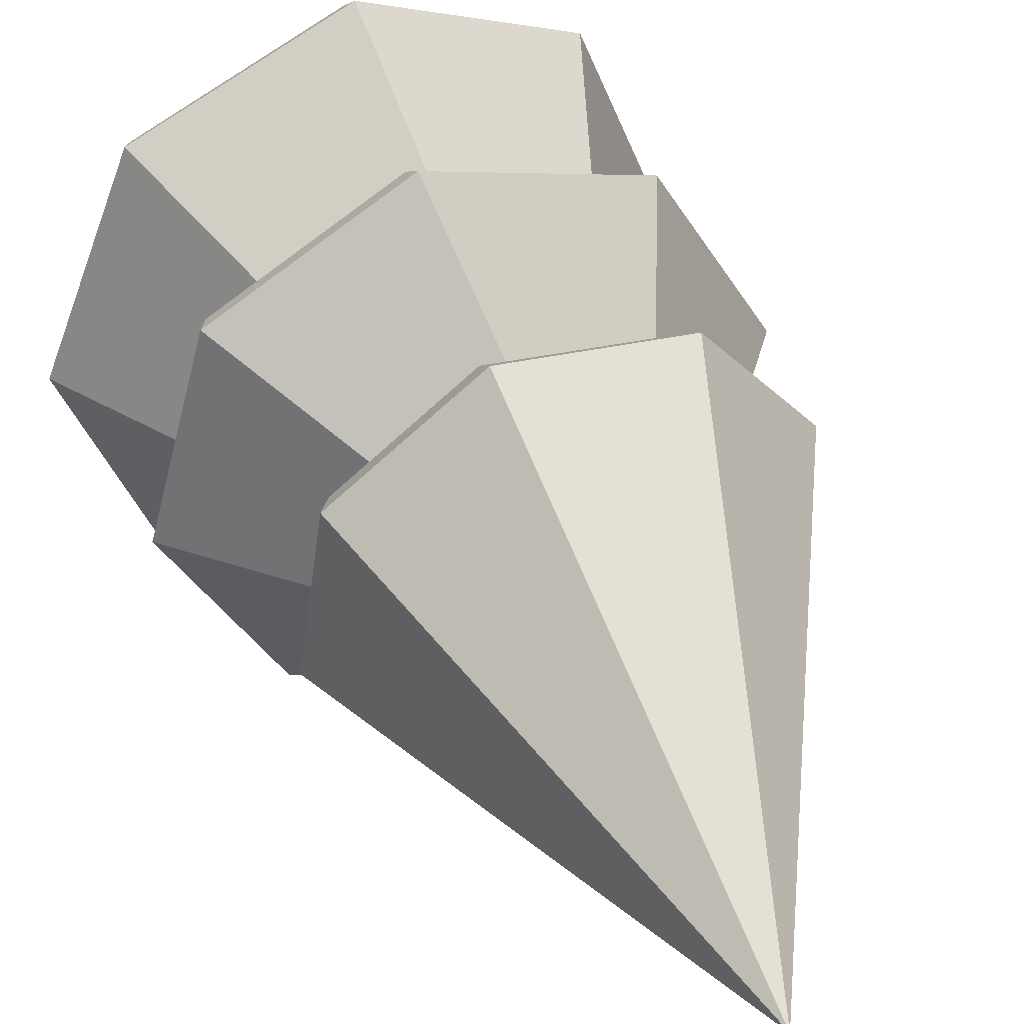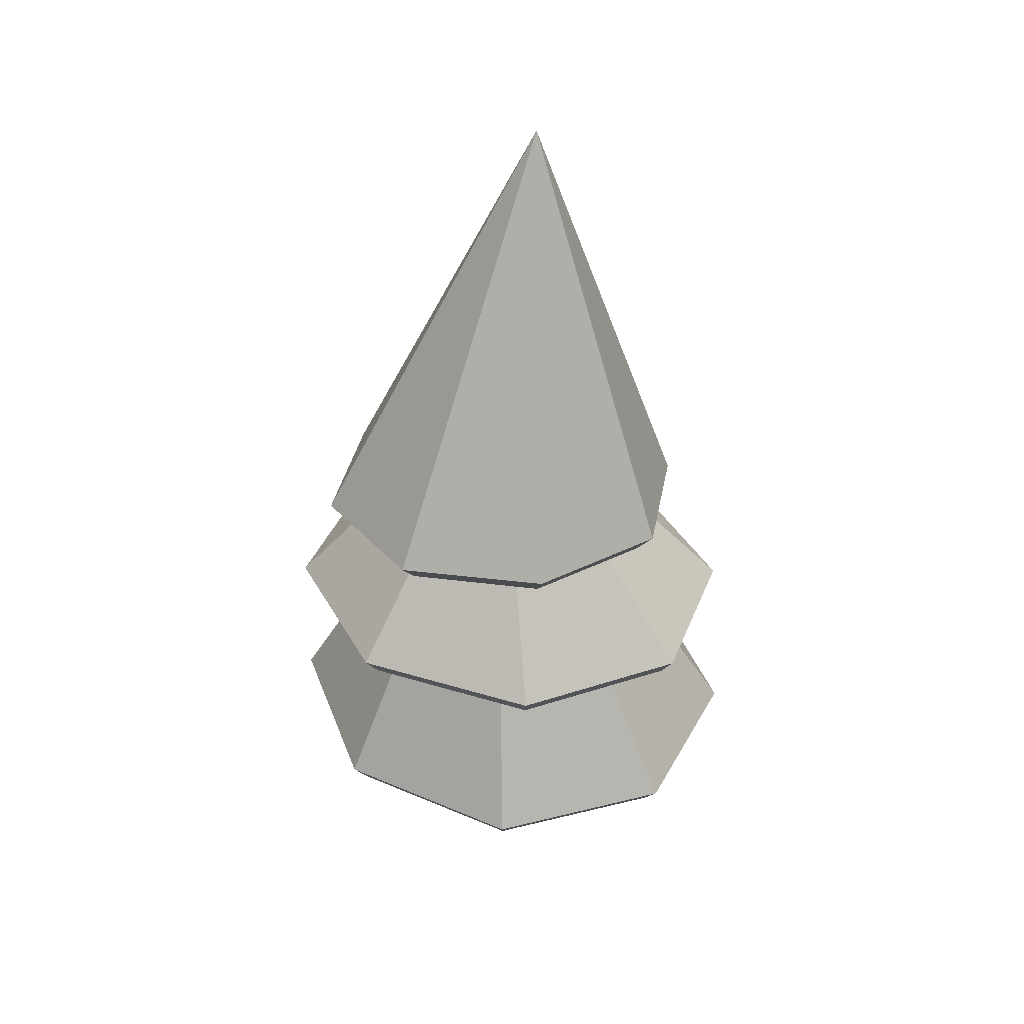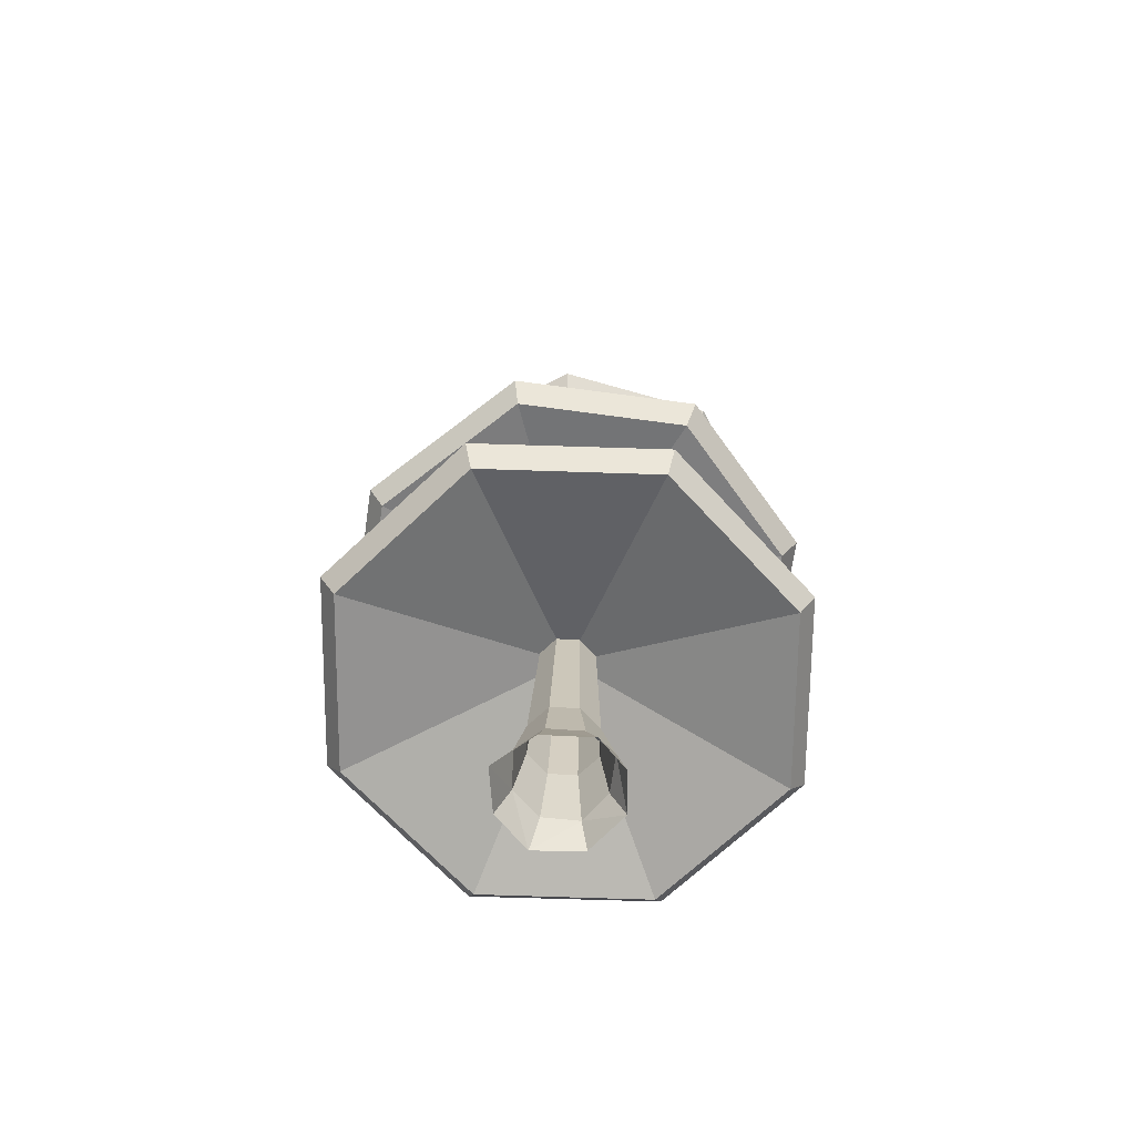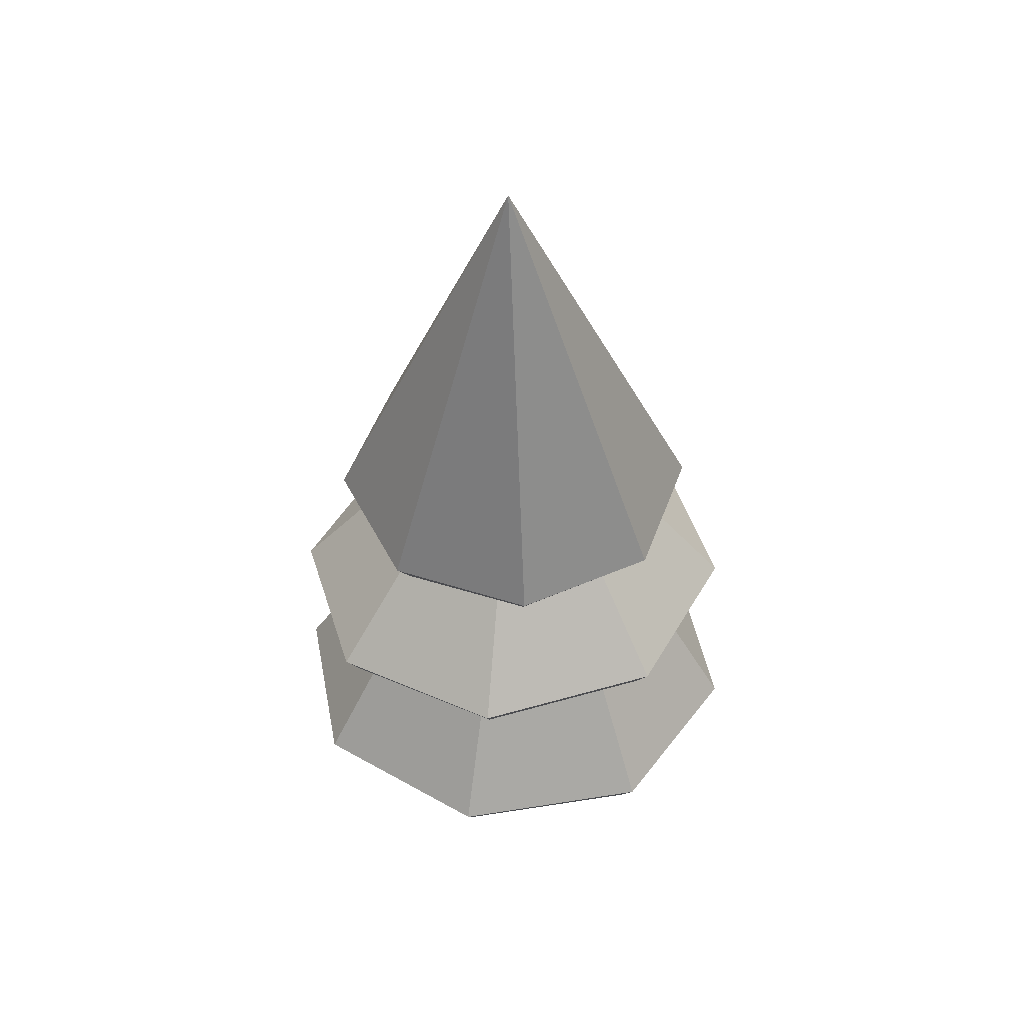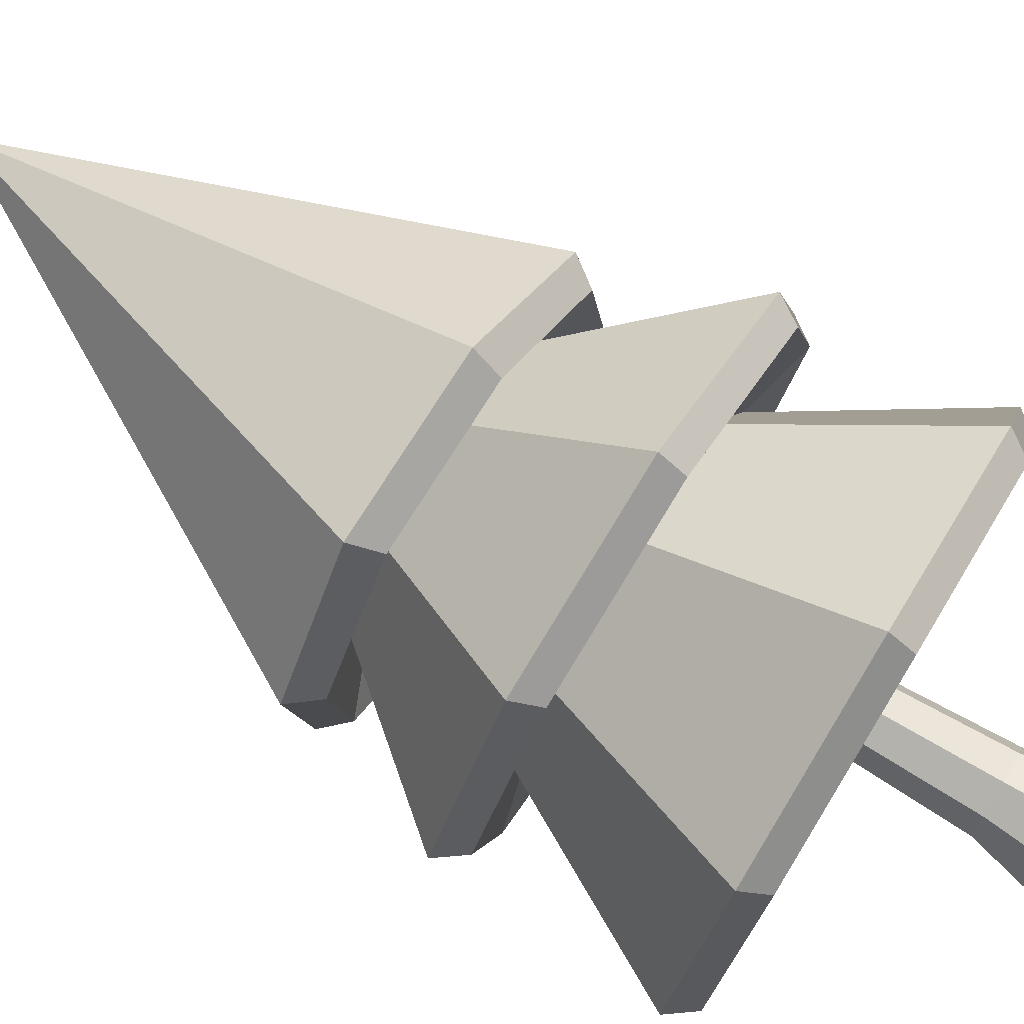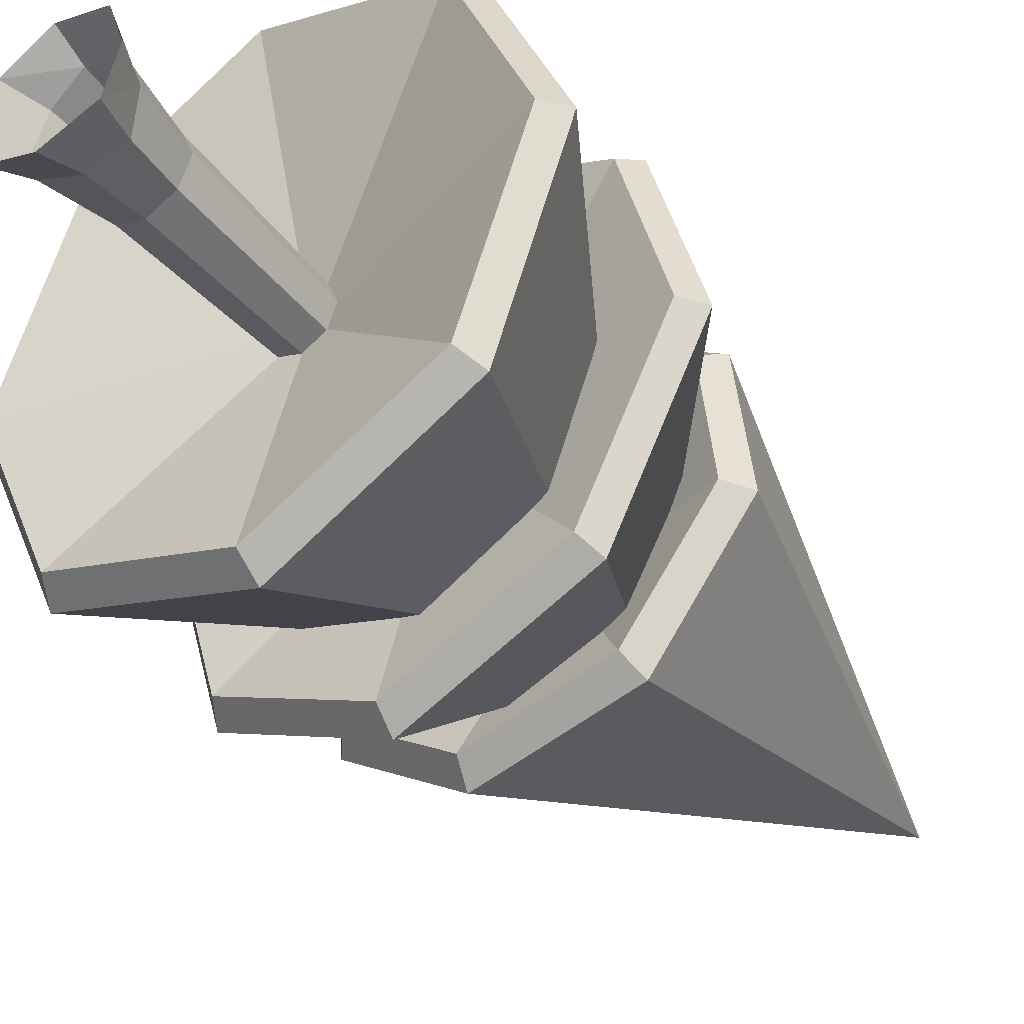
<metadata>
{"format":"obj","ext":"obj","renderer":"f3d","projection":"perspective","resolution":1024,"background":"white","views":[{"elev":43.0,"azim":155.4,"up":"+Z"},{"elev":38.5,"azim":-41.7,"up":"+Y"},{"elev":-65.4,"azim":-159.6,"up":"+Y"},{"elev":45.2,"azim":101.7,"up":"+Y"},{"elev":75.9,"azim":-59.2,"up":"+Z"},{"elev":-43.3,"azim":36.5,"up":"+Z"}]}
</metadata>
<code>
o Pine_03_Mesh.066
v 0.1783 4.769 0.0303
v -0.09516 2.809 0.05327
v -0.08778 3.33 0.04944
v -0.03406 2.055 0.05127
v 0.2479 -0.002585 -0.2251
v 0 -0.002585 -0.2944
v -0.2344 -0.002585 -0.1931
v -0.2972 -0.002585 -1e-06
v -0.2223 -0.002585 0.2046
v 0 -0.002585 0.3141
v 0.2372 -0.002585 0.2241
v 0.3134 -0.002585 1e-06
v 0.08523 1.41 -0.0522
v -0.01152 1.413 -0.09496
v -0.1082 1.413 -0.05217
v -0.1482 1.41 0.05121
v -0.1081 1.406 0.1547
v -0.01139 1.403 0.1975
v 0.08532 1.403 0.1546
v 0.1253 1.406 0.05116
v 0.1784 0.4742 0.02235
v 0.1265 0.4732 0.1524
v 0.001162 0.473 0.2062
v -0.1242 0.4736 0.1524
v -0.1763 0.4748 0.02238
v -0.1244 0.4759 -0.1075
v 0.000899 0.4762 -0.1613
v 0.1263 0.4755 -0.1076
v 0.1692 0.1651 0.1789
v 0.001079 0.143 0.248
v -0.1555 0.17 0.1741
v -0.2466 0.1875 0.009489
v -0.1669 0.1652 -0.1523
v 0.001139 0.2045 -0.2057
v 0.1692 0.2159 -0.1507
v 0.2342 0.1675 0.008519
v -0.08404 3.171 0.01418
v -0.01072 1.286 0.04886
v -0.3529 2.601 -0.8867
v -0.3226 2.497 -0.7975
v -0.9423 2.637 -0.4333
v -0.8533 2.529 -0.3905
v -1.024 2.674 0.3057
v -0.9263 2.557 0.274
v -0.5502 2.684 0.897
v -0.497 2.561 0.8071
v 0.193 2.649 0.9898
v 0.1762 2.53 0.8934
v 0.7759 2.6 0.5322
v 0.7028 2.49 0.4837
v 0.869 2.573 -0.2001
v 0.7832 2.469 -0.1763
v 0.4015 2.578 -0.7871
v 0.3582 2.473 -0.7066
v 0.6879 1.936 -0.8783
v 0.642 1.829 -0.8164
v -0.1796 1.985 -1.146
v -0.1663 1.875 -1.067
v -0.9603 2.011 -0.7161
v -0.8925 1.897 -0.6675
v -1.197 2 0.1584
v -1.111 1.883 0.1482
v -0.7402 1.97 0.9855
v -0.6846 1.853 0.9205
v 0.1293 1.938 1.257
v 0.1264 1.826 1.177
v 0.9106 1.912 0.828
v 0.8528 1.804 0.7773
v 1.146 1.905 -0.04994
v 1.069 1.8 -0.04347
v 0.004872 1.109 -1.232
v 0.005629 0.9902 -1.153
v -0.867 1.102 -0.8783
v -0.8092 0.9846 -0.8202
v -1.235 1.076 0.029
v -1.153 0.9636 0.02674
v -0.885 1.056 0.9518
v -0.8259 0.947 0.8875
v -0.02036 1.047 1.332
v -0.01778 0.9389 1.244
v 0.8524 1.042 0.9712
v 0.7979 0.9359 0.9057
v 1.222 1.055 0.05755
v 1.143 0.9474 0.05336
v 0.8704 1.086 -0.8585
v 0.8146 0.9726 -0.8017
f 5 34 35
f 6 7 34
f 7 32 33
f 32 9 31
f 9 30 31
f 30 11 29
f 11 12 36
f 36 5 35
f 20 19 22 21
f 19 18 23 22
f 18 17 24 23
f 17 16 25 24
f 16 15 26 25
f 15 14 27 26
f 14 13 28 27
f 13 20 21 28
f 22 23 30 29
f 23 24 31 30
f 24 25 32 31
f 25 26 33 32
f 26 27 34 33
f 27 28 35 34
f 28 21 36 35
f 21 22 29 36
f 11 36 29
f 12 5 36
f 5 6 34
f 34 7 33
f 7 8 32
f 8 9 32
f 10 30 9
f 10 11 30
f 42 41 39 40
f 53 54 40 39
f 44 43 41 42
f 46 45 43 44
f 48 47 45 46
f 50 49 47 48
f 52 51 49 50
f 54 53 51 52
f 58 57 55 56
f 69 70 56 55
f 60 59 57 58
f 62 61 59 60
f 64 63 61 62
f 66 65 63 64
f 68 67 65 66
f 70 69 67 68
f 74 73 71 72
f 85 86 72 71
f 76 75 73 74
f 78 77 75 76
f 80 79 77 78
f 82 81 79 80
f 84 83 81 82
f 86 85 83 84
f 39 41 1
f 41 43 1
f 43 45 1
f 45 47 1
f 47 49 1
f 49 51 1
f 51 53 1
f 53 39 1
f 42 40 2
f 44 42 2
f 46 44 2
f 48 46 2
f 50 48 2
f 52 50 2
f 54 52 2
f 40 54 2
f 55 57 3
f 57 59 3
f 59 61 3
f 61 63 3
f 63 65 3
f 65 67 3
f 67 69 3
f 69 55 3
f 58 56 4
f 60 58 4
f 62 60 4
f 64 62 4
f 66 64 4
f 68 66 4
f 70 68 4
f 56 70 4
f 71 73 37
f 73 75 37
f 75 77 37
f 77 79 37
f 79 81 37
f 81 83 37
f 83 85 37
f 85 71 37
f 74 72 38
f 76 74 38
f 78 76 38
f 80 78 38
f 82 80 38
f 84 82 38
f 86 84 38
f 72 86 38

</code>
